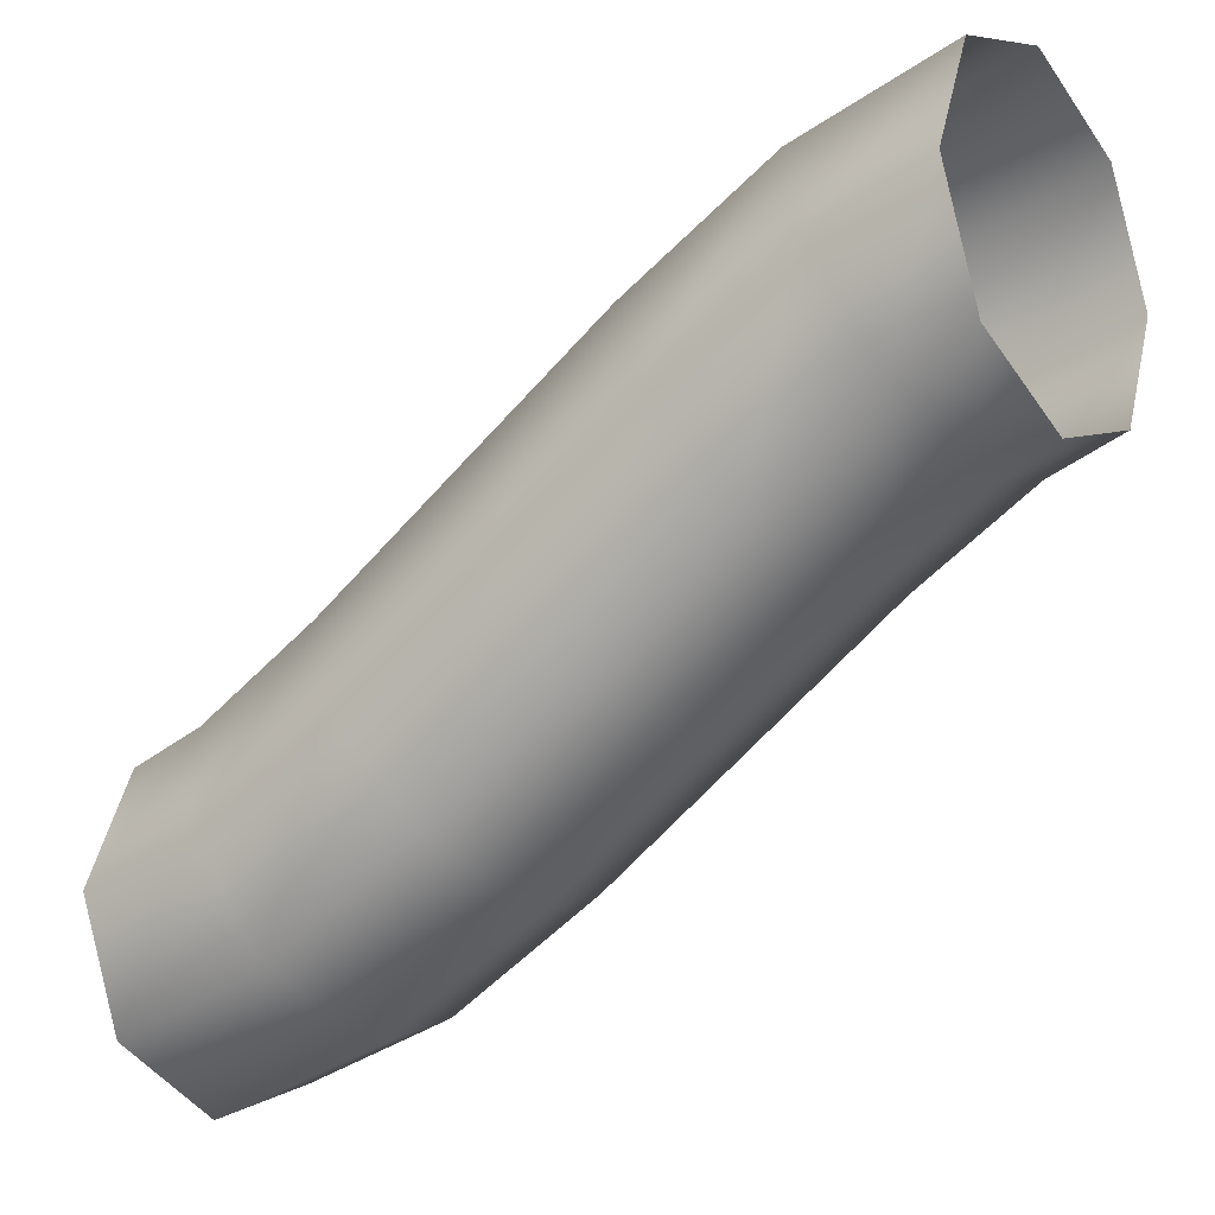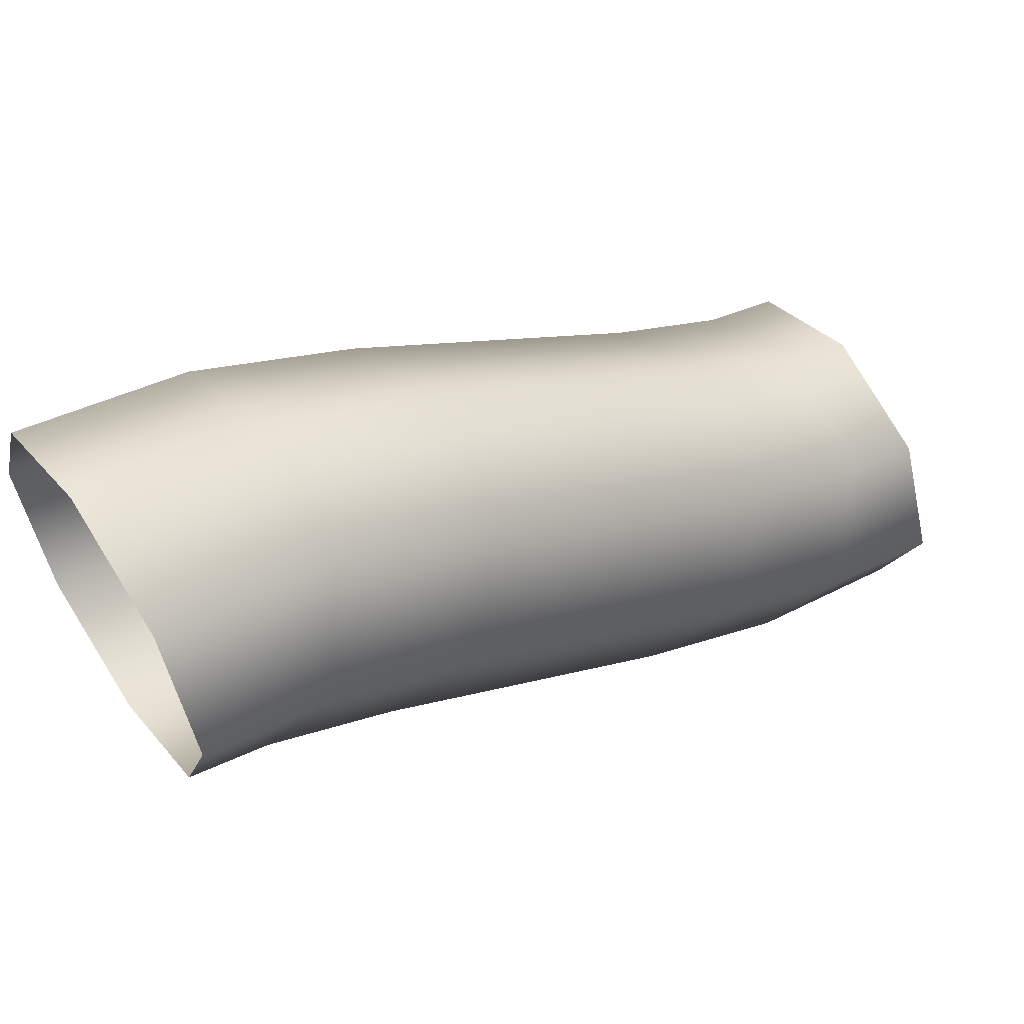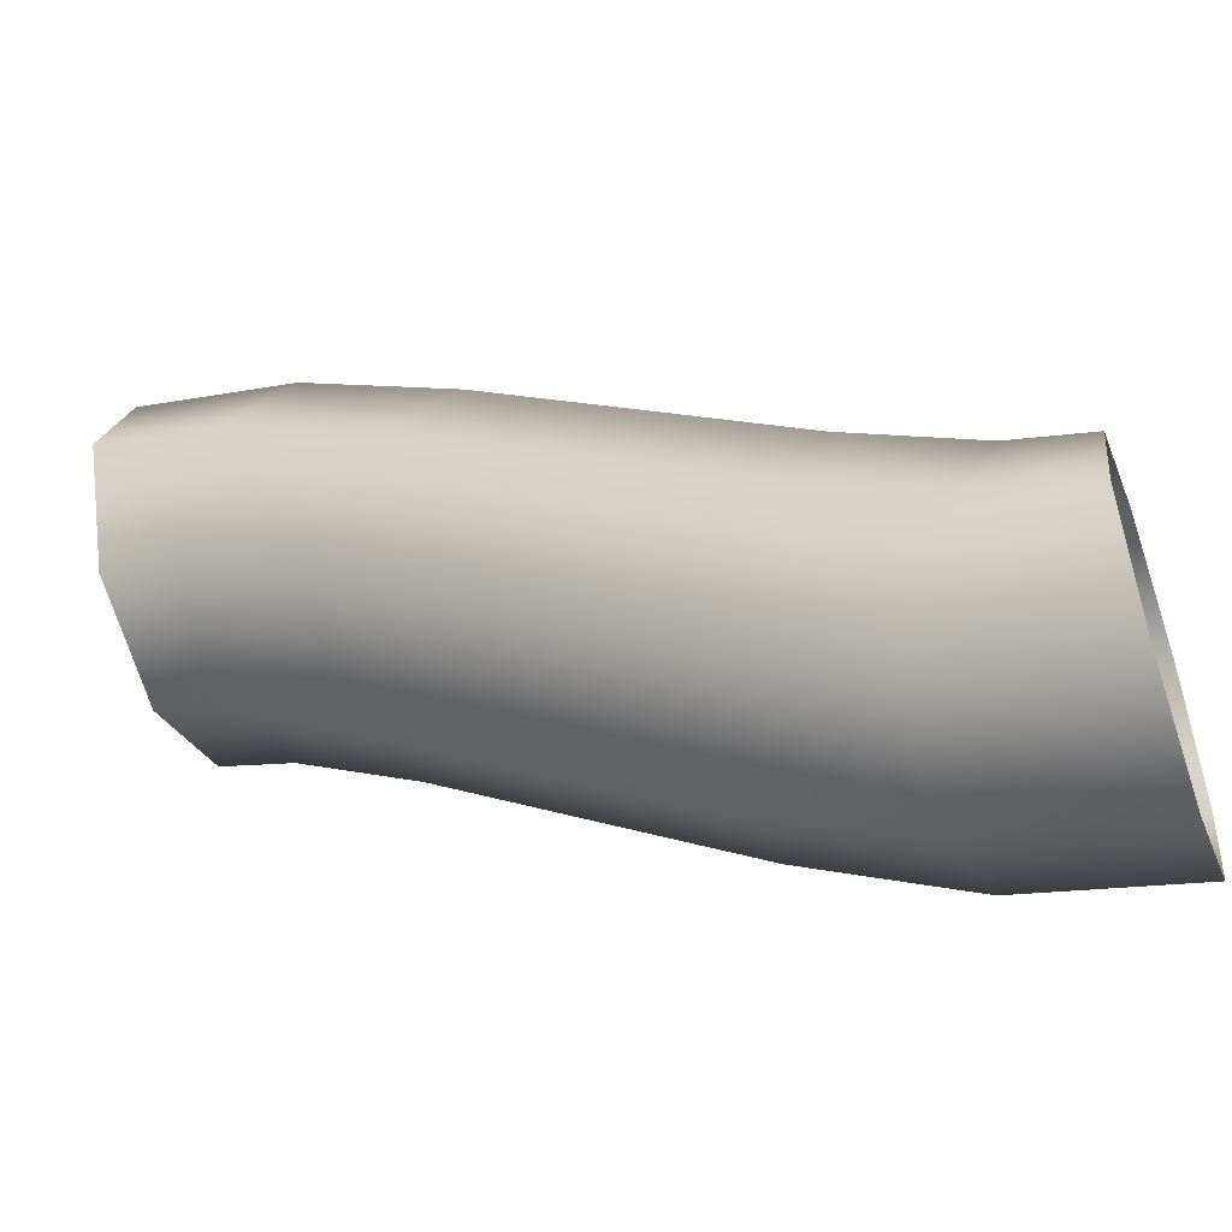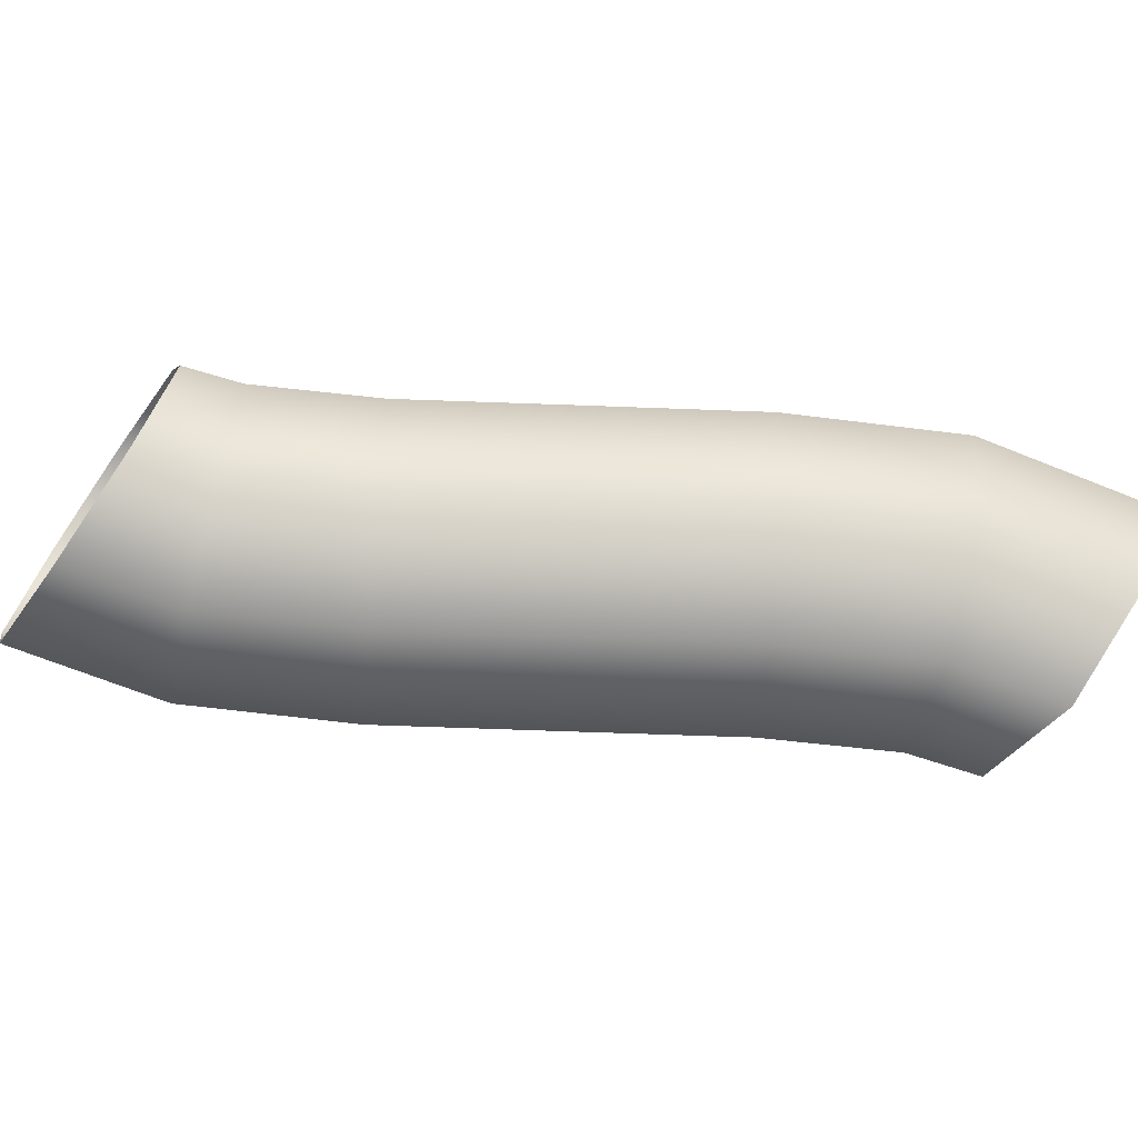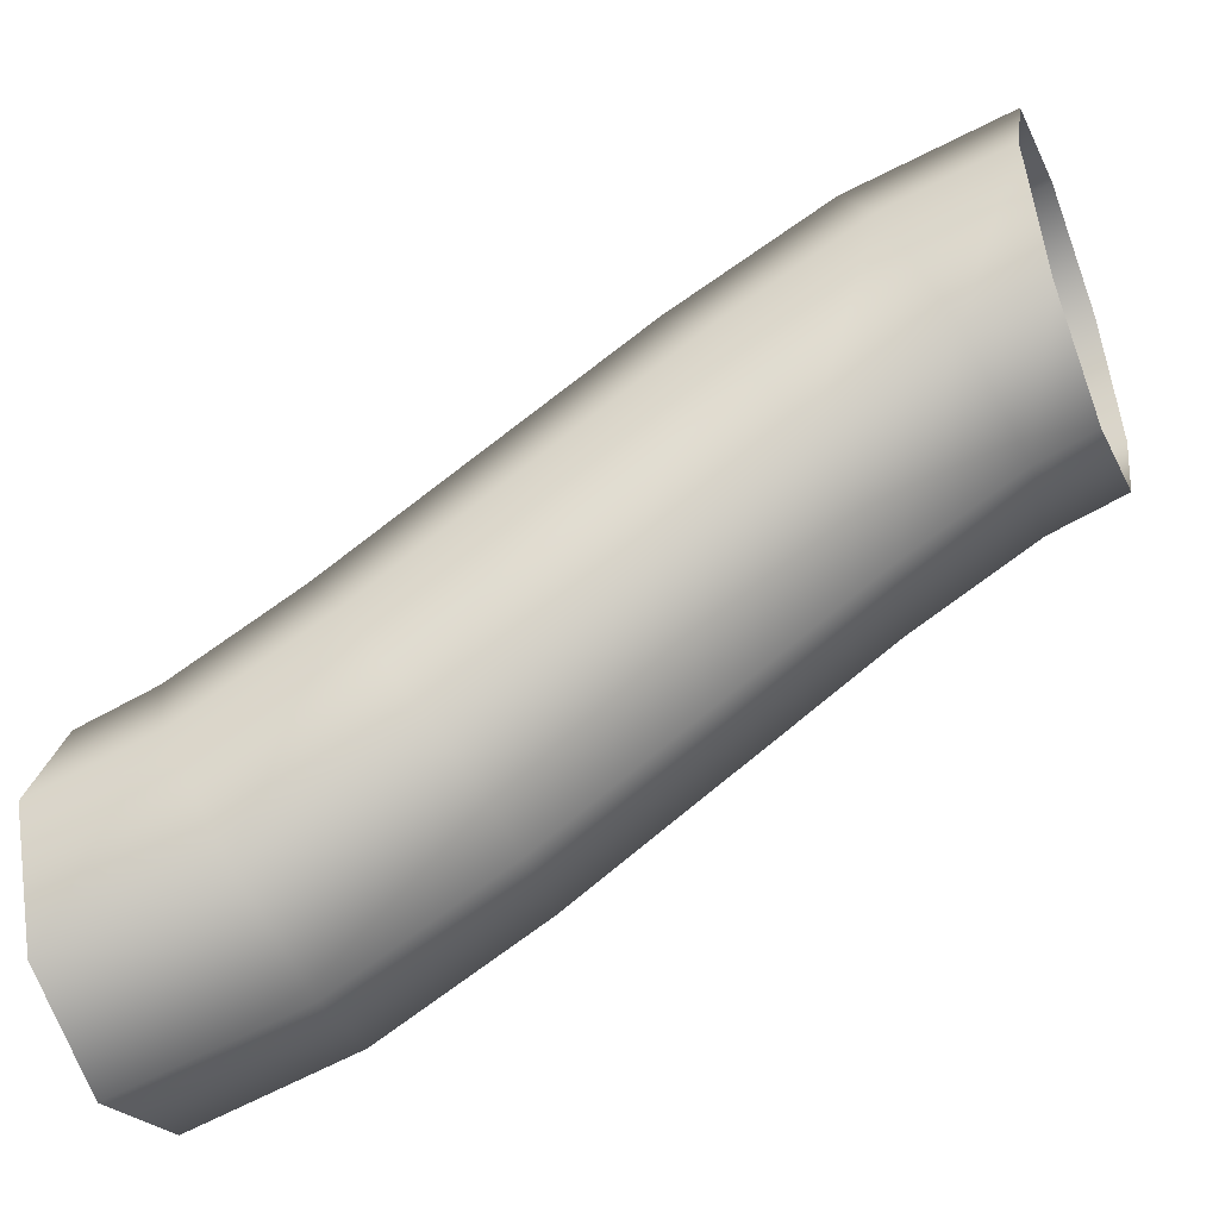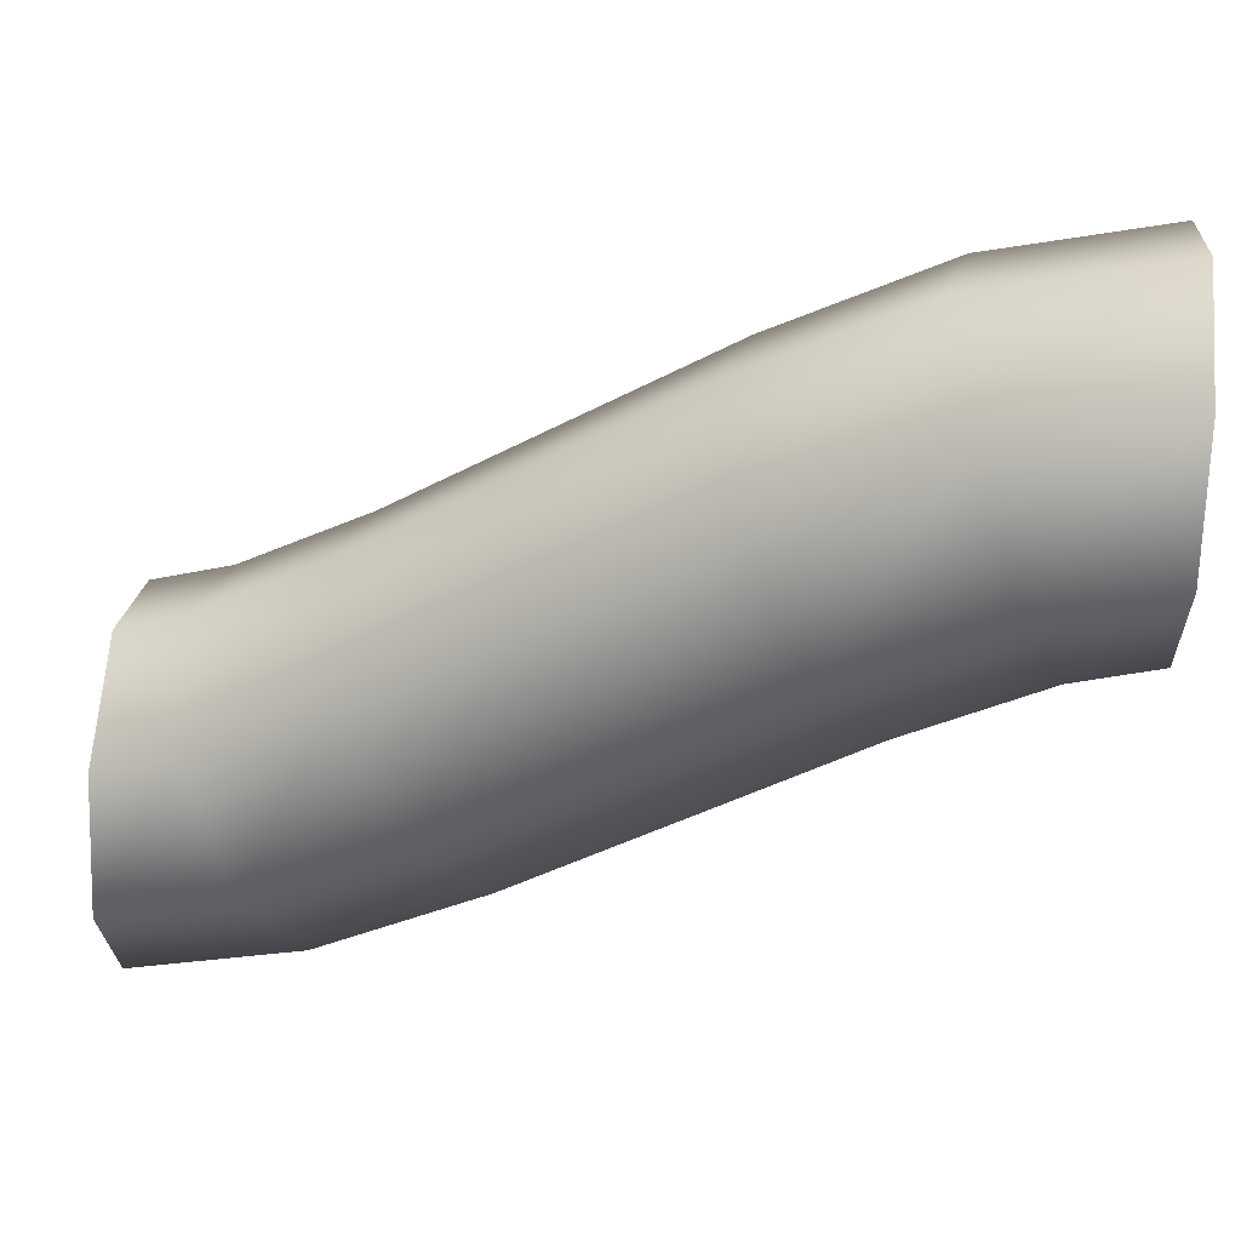
<metadata>
{"format":"obj","ext":"obj","renderer":"f3d","projection":"perspective","resolution":1024,"background":"white","views":[{"elev":-20.2,"azim":-143.6,"up":"+Y"},{"elev":56.4,"azim":-34.5,"up":"+Y"},{"elev":-49.8,"azim":19.7,"up":"+Y"},{"elev":-68.3,"azim":144.9,"up":"+Z"},{"elev":-46.4,"azim":-157.9,"up":"+Y"},{"elev":42.1,"azim":-175.2,"up":"+Y"}]}
</metadata>
<code>
o thread-b.003_BezierCurve.009
v -1 1 -0.6
v -1 1.283 -0.7172
v -1 1.4 -1
v -1 1.283 -1.283
v -1 1 -1.4
v -1 0.7172 -1.283
v -1 0.6 -1
v -1 0.7172 -0.7172
v -0.713 0.9259 -0.6
v -0.6096 1.189 -0.7172
v -0.5668 1.298 -1
v -0.6096 1.189 -1.283
v -0.713 0.9259 -1.4
v -0.8163 0.6627 -1.283
v -0.8591 0.5536 -1
v -0.8163 0.6627 -0.7172
v -0.3704 0.7407 -0.6
v -0.2259 0.9839 -0.7172
v -0.1661 1.085 -1
v -0.2259 0.9839 -1.283
v -0.3704 0.7407 -1.4
v -0.5148 0.4976 -1.283
v -0.5746 0.3968 -1
v -0.5148 0.4976 -0.7172
v -0 0.5 -0.6
v 0.1541 0.7371 -0.7172
v 0.218 0.8354 -1
v 0.1541 0.7371 -1.283
v 0 0.5 -1.4
v -0.1541 0.2629 -1.283
v -0.218 0.1646 -1
v -0.1541 0.2629 -0.7172
v 0.3704 0.2593 -0.6
v 0.5148 0.5024 -0.7172
v 0.5746 0.6032 -1
v 0.5148 0.5024 -1.283
v 0.3704 0.2593 -1.4
v 0.2259 0.0161 -1.283
v 0.1661 -0.08465 -1
v 0.2259 0.0161 -0.7172
v 0.713 0.07407 -0.6
v 0.8163 0.3373 -0.7172
v 0.8591 0.4464 -1
v 0.8163 0.3373 -1.283
v 0.713 0.07407 -1.4
v 0.6096 -0.1892 -1.283
v 0.5668 -0.2983 -1
v 0.6096 -0.1892 -0.7172
v 1 -0 -0.6
v 1 0.2828 -0.7172
v 1 0.4 -1
v 1 0.2828 -1.283
v 1 0 -1.4
v 1 -0.2828 -1.283
v 1 -0.4 -1
v 1 -0.2828 -0.7172
f 1 9 16
f 2 10 9
f 3 11 10
f 4 12 3
f 5 13 4
f 6 14 5
f 7 15 6
f 8 16 15
f 9 17 24
f 10 18 17
f 11 19 18
f 12 20 11
f 13 21 12
f 14 22 13
f 15 23 14
f 16 24 23
f 17 25 32
f 18 26 25
f 19 27 26
f 20 28 19
f 21 29 20
f 22 30 21
f 23 31 22
f 24 32 31
f 25 33 40
f 26 34 33
f 27 35 34
f 28 36 27
f 29 37 28
f 30 38 29
f 31 39 30
f 32 40 39
f 33 41 48
f 34 42 41
f 35 43 42
f 36 44 35
f 37 45 36
f 38 46 37
f 39 47 38
f 40 48 47
f 41 49 56
f 42 50 49
f 43 51 50
f 44 52 43
f 45 53 44
f 46 54 45
f 47 55 46
f 48 56 55
f 8 1 16
f 1 2 9
f 2 3 10
f 12 11 3
f 13 12 4
f 14 13 5
f 15 14 6
f 7 8 15
f 16 9 24
f 9 10 17
f 10 11 18
f 20 19 11
f 21 20 12
f 22 21 13
f 23 22 14
f 15 16 23
f 24 17 32
f 17 18 25
f 18 19 26
f 28 27 19
f 29 28 20
f 30 29 21
f 31 30 22
f 23 24 31
f 32 25 40
f 25 26 33
f 26 27 34
f 36 35 27
f 37 36 28
f 38 37 29
f 39 38 30
f 31 32 39
f 40 33 48
f 33 34 41
f 34 35 42
f 44 43 35
f 45 44 36
f 46 45 37
f 47 46 38
f 39 40 47
f 48 41 56
f 41 42 49
f 42 43 50
f 52 51 43
f 53 52 44
f 54 53 45
f 55 54 46
f 47 48 55

</code>
